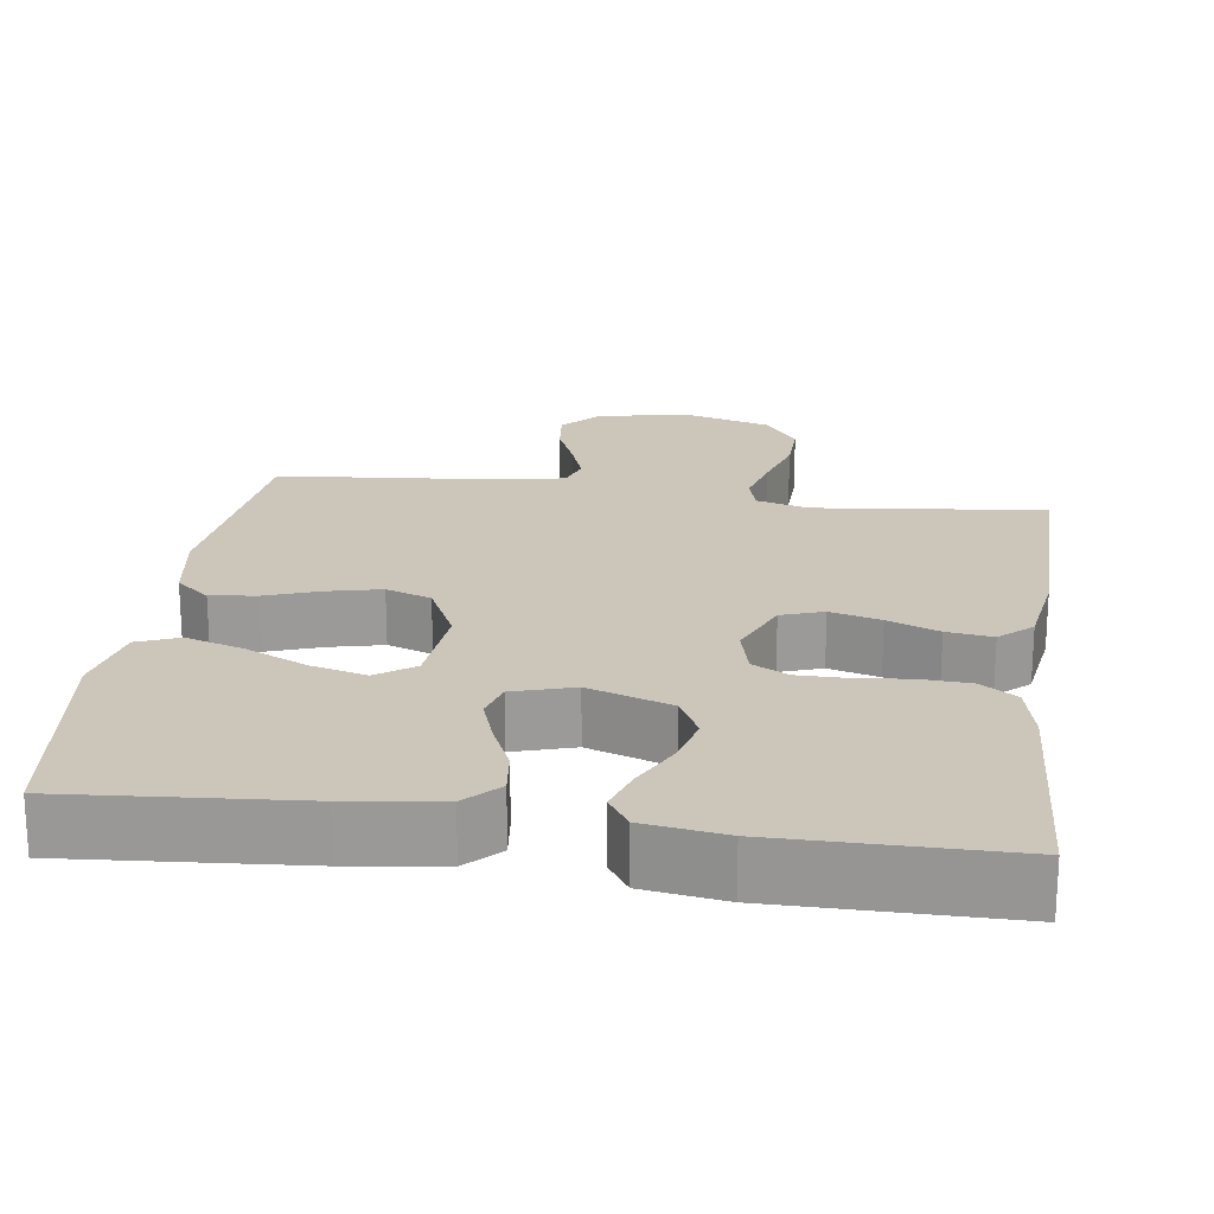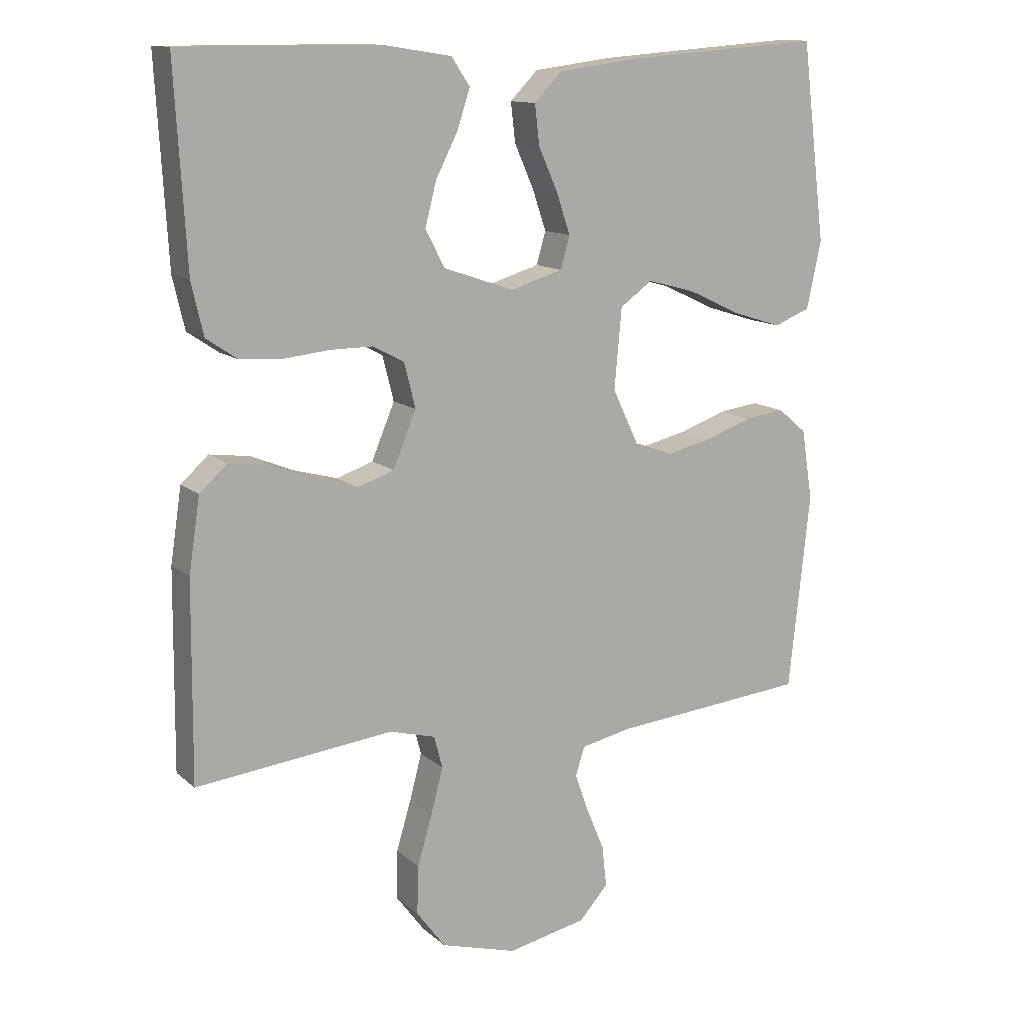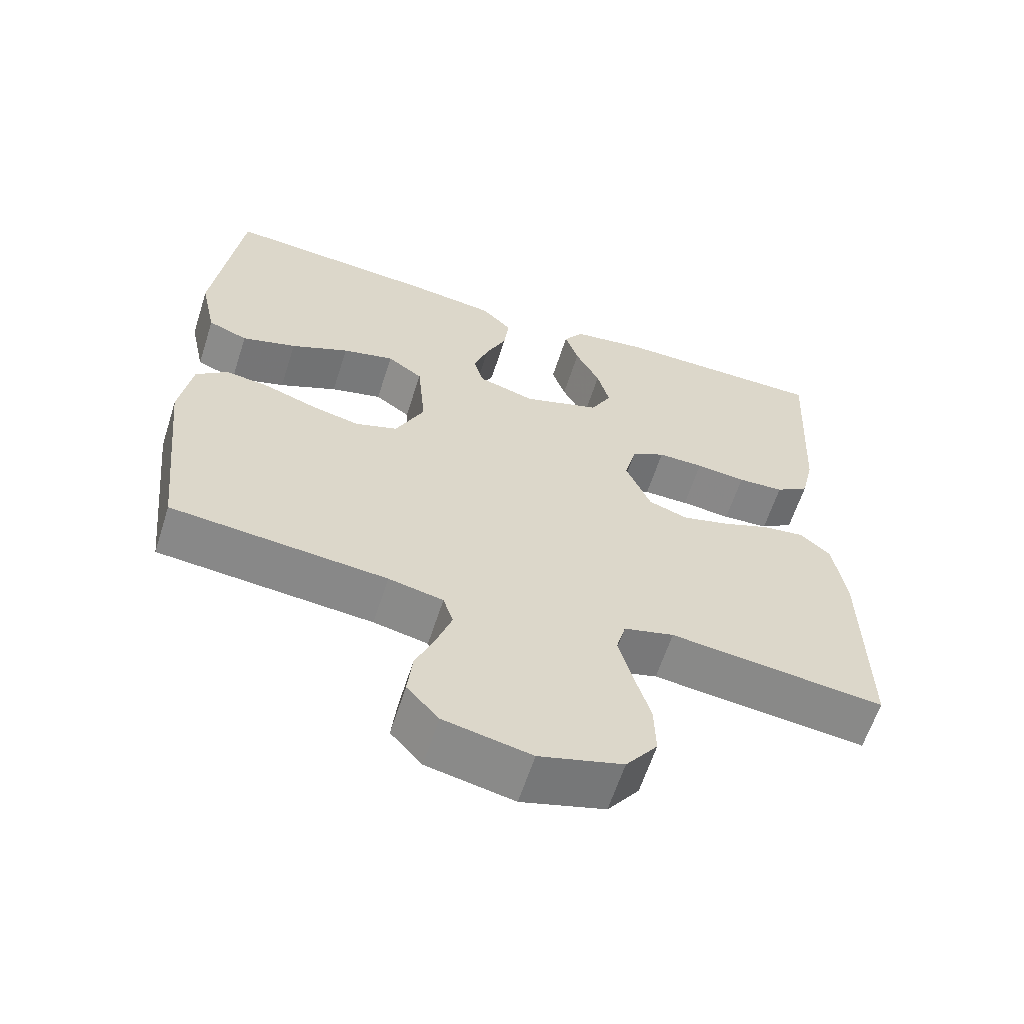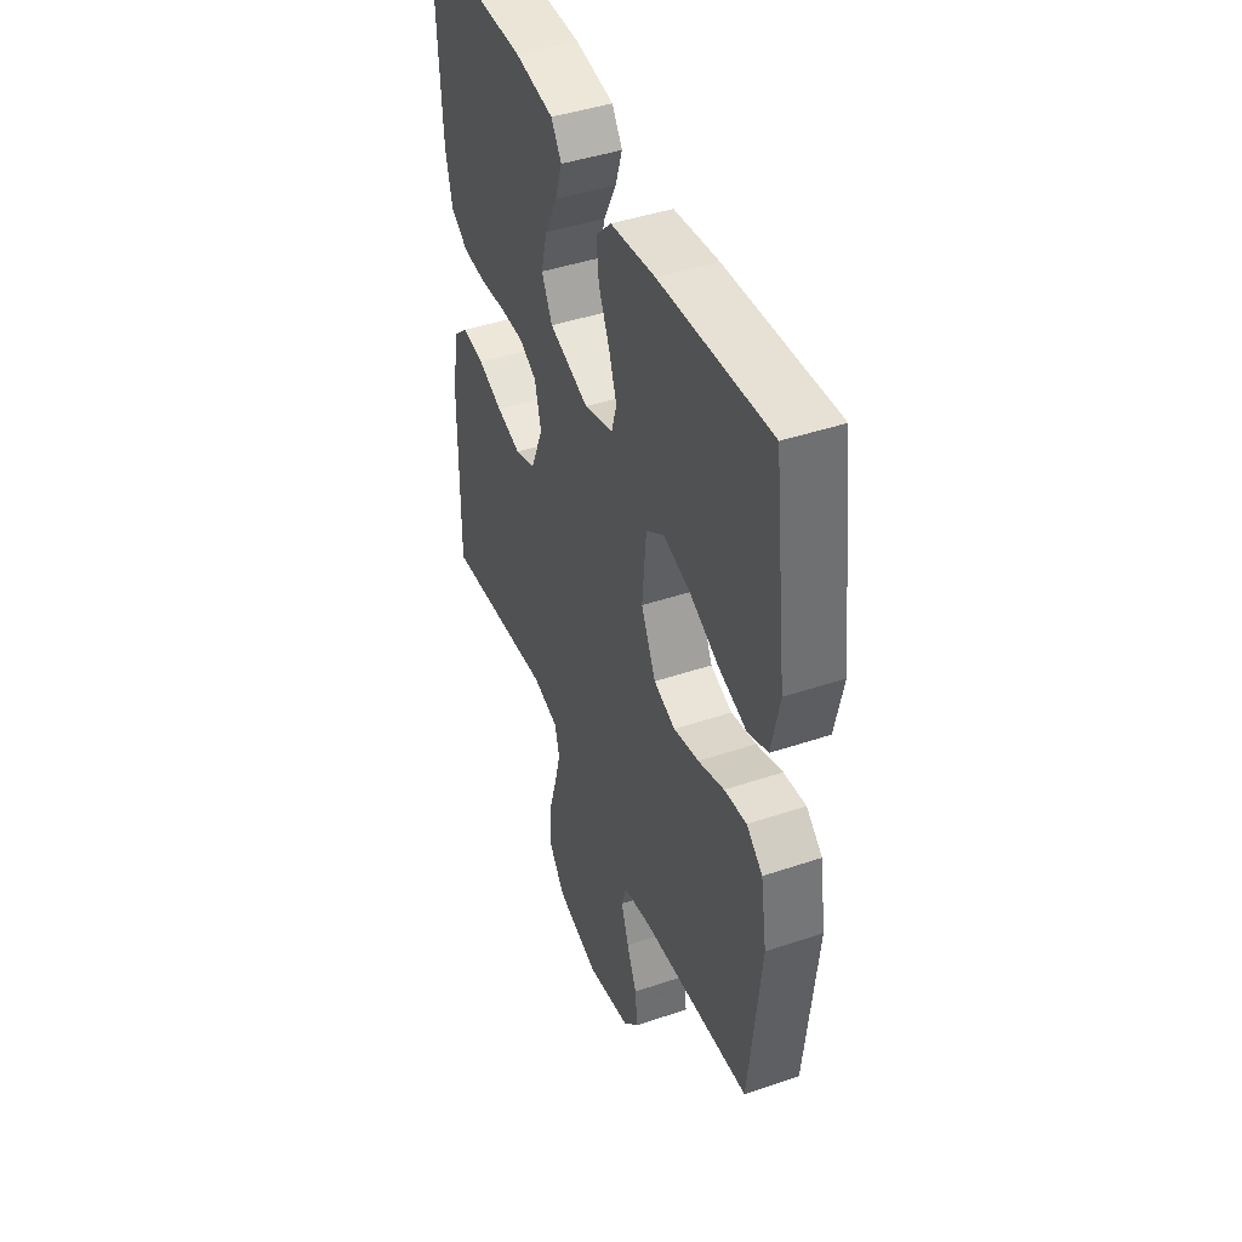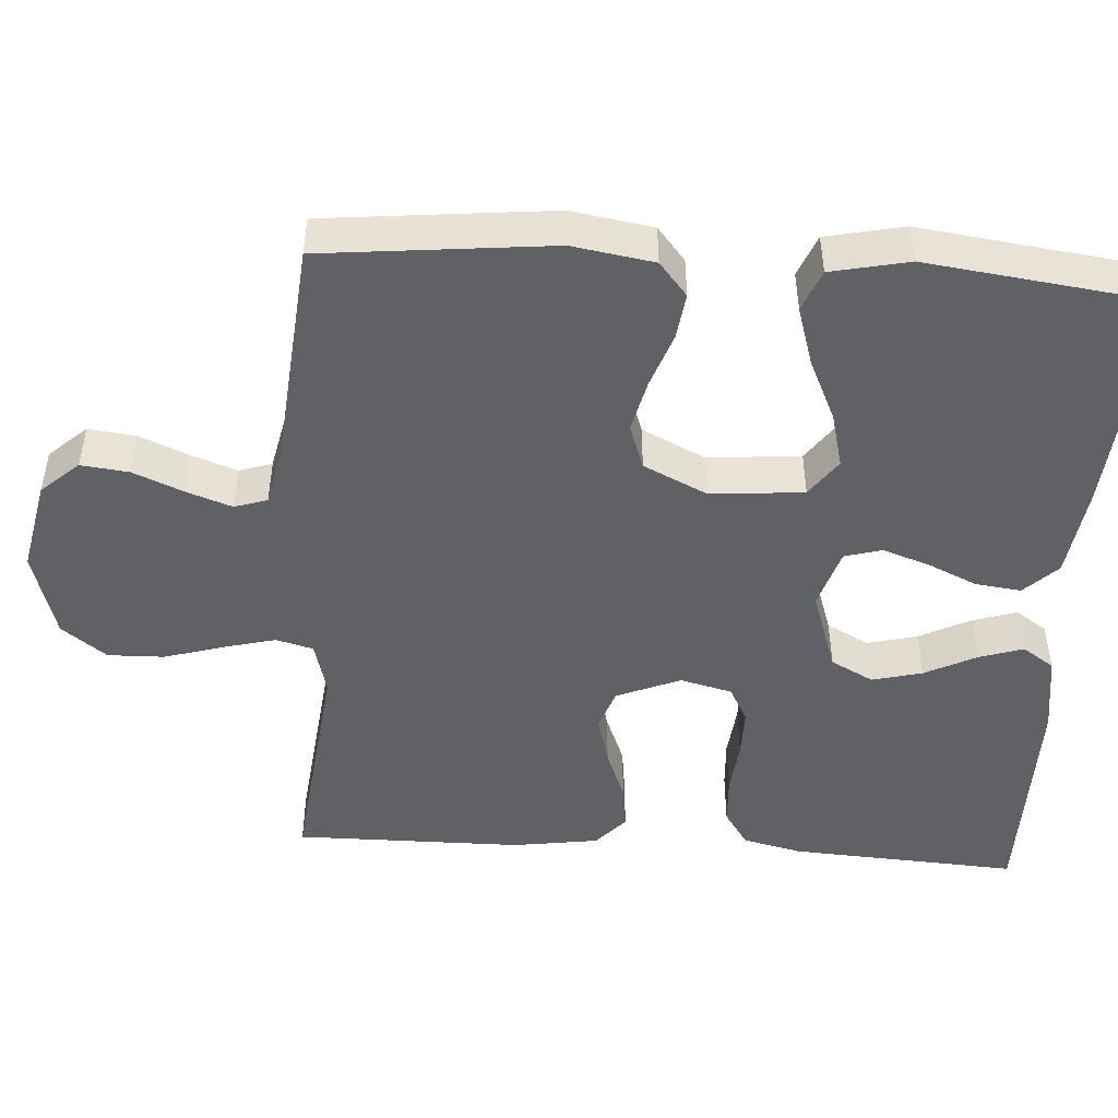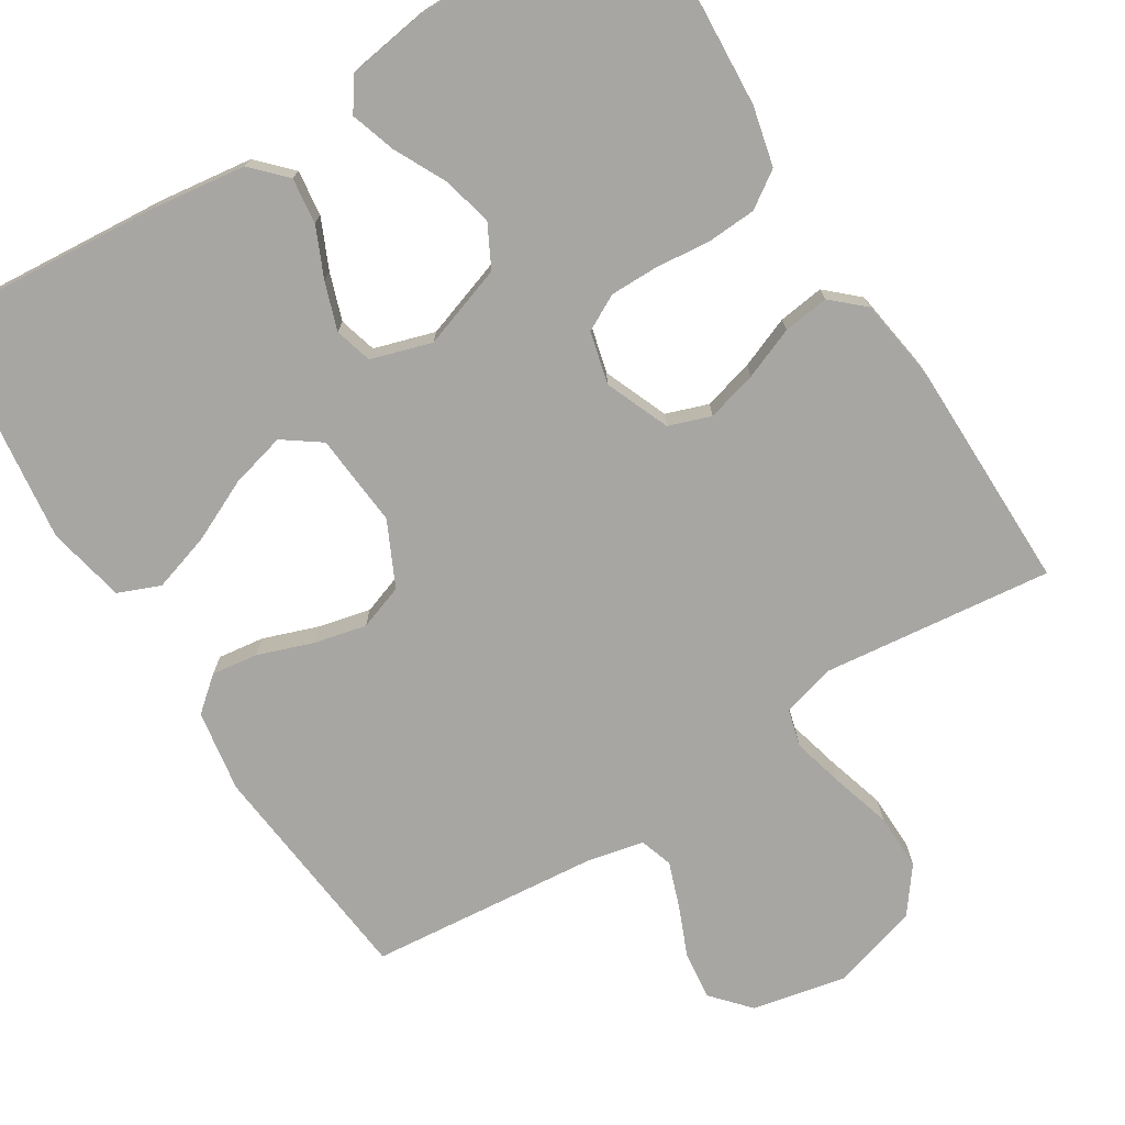
<metadata>
{"format":"obj","ext":"obj","renderer":"f3d","projection":"perspective","resolution":1024,"background":"white","views":[{"elev":20.9,"azim":7.9,"up":"+Y"},{"elev":12.8,"azim":151.2,"up":"+Z"},{"elev":-62.0,"azim":-17.8,"up":"+Z"},{"elev":44.0,"azim":-111.6,"up":"+Z"},{"elev":-47.8,"azim":-93.9,"up":"+Y"},{"elev":-74.1,"azim":31.8,"up":"+Y"}]}
</metadata>
<code>
v 0.5 0.07 0.5
v 0.483 0.07 0.2
v 0.465 0.07 0.122
v 0.418 0.07 0.09
v 0.353 0.07 0.086
v 0.283 0.07 0.093
v 0.219 0.07 0.093
v 0.172 0.07 0.068
v 0.155 0.07 0
v 0.19 0.07 -0.084
v 0.245 0.07 -0.103
v 0.311 0.07 -0.085
v 0.378 0.07 -0.058
v 0.438 0.07 -0.05
v 0.48 0.07 -0.088
v 0.497 0.07 -0.2
v 0.5 0.07 -0.5
v 0.2 0.07 -0.467
v 0.13 0.07 -0.486
v 0.117 0.07 -0.535
v 0.135 0.07 -0.604
v 0.158 0.07 -0.681
v 0.16 0.07 -0.755
v 0.116 0.07 -0.814
v 0 0.07 -0.848
v -0.121 0.07 -0.823
v -0.165 0.07 -0.774
v -0.158 0.07 -0.711
v -0.131 0.07 -0.646
v -0.11 0.07 -0.586
v -0.124 0.07 -0.543
v -0.2 0.07 -0.527
v -0.5 0.07 -0.5
v -0.532 0.07 -0.2
v -0.515 0.07 -0.093
v -0.471 0.07 -0.056
v -0.41 0.07 -0.064
v -0.339 0.07 -0.089
v -0.27 0.07 -0.105
v -0.211 0.07 -0.084
v -0.171 0.07 0
v -0.182 0.07 0.122
v -0.231 0.07 0.157
v -0.303 0.07 0.138
v -0.384 0.07 0.1
v -0.46 0.07 0.076
v -0.515 0.07 0.098
v -0.537 0.07 0.2
v -0.5 0.07 0.5
v -0.2 0.07 0.477
v -0.078 0.07 0.461
v -0.036 0.07 0.418
v -0.043 0.07 0.358
v -0.072 0.07 0.293
v -0.093 0.07 0.231
v -0.079 0.07 0.182
v 0 0.07 0.158
v 0.108 0.07 0.195
v 0.137 0.07 0.251
v 0.12 0.07 0.317
v 0.086 0.07 0.384
v 0.067 0.07 0.442
v 0.095 0.07 0.484
v 0.2 0.07 0.5
v 0.5 0 0.5
v 0.483 0 0.2
v 0.465 0 0.122
v 0.418 0 0.09
v 0.353 0 0.086
v 0.283 0 0.093
v 0.219 0 0.093
v 0.172 0 0.068
v 0.155 0 0
v 0.19 0 -0.084
v 0.245 0 -0.103
v 0.311 0 -0.085
v 0.378 0 -0.058
v 0.438 0 -0.05
v 0.48 0 -0.088
v 0.497 0 -0.2
v 0.5 0 -0.5
v 0.2 0 -0.467
v 0.13 0 -0.486
v 0.117 0 -0.535
v 0.135 0 -0.604
v 0.158 0 -0.681
v 0.16 0 -0.755
v 0.116 0 -0.814
v 0 0 -0.848
v -0.121 0 -0.823
v -0.165 0 -0.774
v -0.158 0 -0.711
v -0.131 0 -0.646
v -0.11 0 -0.586
v -0.124 0 -0.543
v -0.2 0 -0.527
v -0.5 0 -0.5
v -0.532 0 -0.2
v -0.515 0 -0.093
v -0.471 0 -0.056
v -0.41 0 -0.064
v -0.339 0 -0.089
v -0.27 0 -0.105
v -0.211 0 -0.084
v -0.171 0 0
v -0.182 0 0.122
v -0.231 0 0.157
v -0.303 0 0.138
v -0.384 0 0.1
v -0.46 0 0.076
v -0.515 0 0.098
v -0.537 0 0.2
v -0.5 0 0.5
v -0.2 0 0.477
v -0.078 0 0.461
v -0.036 0 0.418
v -0.043 0 0.358
v -0.072 0 0.293
v -0.093 0 0.231
v -0.079 0 0.182
v 0 0 0.158
v 0.108 0 0.195
v 0.137 0 0.251
v 0.12 0 0.317
v 0.086 0 0.384
v 0.067 0 0.442
v 0.095 0 0.484
v 0.2 0 0.5
f 4 5 6
f 3 4 6
f 2 3 6
f 1 2 6
f 64 1 6
f 63 64 6
f 62 63 6
f 61 62 6
f 60 61 6
f 59 60 6 7
f 58 59 7 8
f 57 58 8 9
f 56 57 9 10
f 52 53 54
f 51 52 54
f 50 51 54
f 49 50 54
f 48 49 54
f 47 48 54
f 46 47 54
f 45 46 54
f 44 45 54
f 43 44 54 55
f 42 43 55 56
f 36 37 38
f 35 36 38
f 34 35 38
f 33 34 38
f 32 33 38
f 31 32 38 39
f 27 28 29
f 26 27 29
f 25 26 29
f 24 25 29
f 23 24 29
f 22 23 29
f 21 22 29
f 20 21 29 30
f 19 20 30 31
f 16 17 18
f 15 16 18
f 14 15 18
f 13 14 18
f 12 13 18
f 18 19 31
f 12 18 31
f 11 12 31
f 41 42 56 10
f 31 39 40
f 11 31 40
f 10 11 40
f 10 40 41
f 70 69 68
f 70 68 67
f 70 67 66
f 70 66 65
f 70 65 128
f 70 128 127
f 70 127 126
f 70 126 125
f 70 125 124
f 71 70 124 123
f 72 71 123 122
f 73 72 122 121
f 74 73 121 120
f 118 117 116
f 118 116 115
f 118 115 114
f 118 114 113
f 118 113 112
f 118 112 111
f 118 111 110
f 118 110 109
f 118 109 108
f 119 118 108 107
f 120 119 107 106
f 102 101 100
f 102 100 99
f 102 99 98
f 102 98 97
f 102 97 96
f 103 102 96 95
f 93 92 91
f 93 91 90
f 93 90 89
f 93 89 88
f 93 88 87
f 93 87 86
f 93 86 85
f 94 93 85 84
f 95 94 84 83
f 82 81 80
f 82 80 79
f 82 79 78
f 82 78 77
f 82 77 76
f 95 83 82
f 95 82 76
f 95 76 75
f 74 120 106 105
f 104 103 95
f 104 95 75
f 104 75 74
f 105 104 74
f 1 65 66 2
f 2 66 67 3
f 3 67 68 4
f 4 68 69 5
f 5 69 70 6
f 6 70 71 7
f 7 71 72 8
f 8 72 73 9
f 9 73 74 10
f 10 74 75 11
f 11 75 76 12
f 12 76 77 13
f 13 77 78 14
f 14 78 79 15
f 15 79 80 16
f 16 80 81 17
f 17 81 82 18
f 18 82 83 19
f 19 83 84 20
f 20 84 85 21
f 21 85 86 22
f 22 86 87 23
f 23 87 88 24
f 24 88 89 25
f 25 89 90 26
f 26 90 91 27
f 27 91 92 28
f 28 92 93 29
f 29 93 94 30
f 30 94 95 31
f 31 95 96 32
f 32 96 97 33
f 33 97 98 34
f 34 98 99 35
f 35 99 100 36
f 36 100 101 37
f 37 101 102 38
f 38 102 103 39
f 39 103 104 40
f 40 104 105 41
f 41 105 106 42
f 42 106 107 43
f 43 107 108 44
f 44 108 109 45
f 45 109 110 46
f 46 110 111 47
f 47 111 112 48
f 48 112 113 49
f 49 113 114 50
f 50 114 115 51
f 51 115 116 52
f 52 116 117 53
f 53 117 118 54
f 54 118 119 55
f 55 119 120 56
f 56 120 121 57
f 57 121 122 58
f 58 122 123 59
f 59 123 124 60
f 60 124 125 61
f 61 125 126 62
f 62 126 127 63
f 63 127 128 64
f 64 128 65 1

</code>
